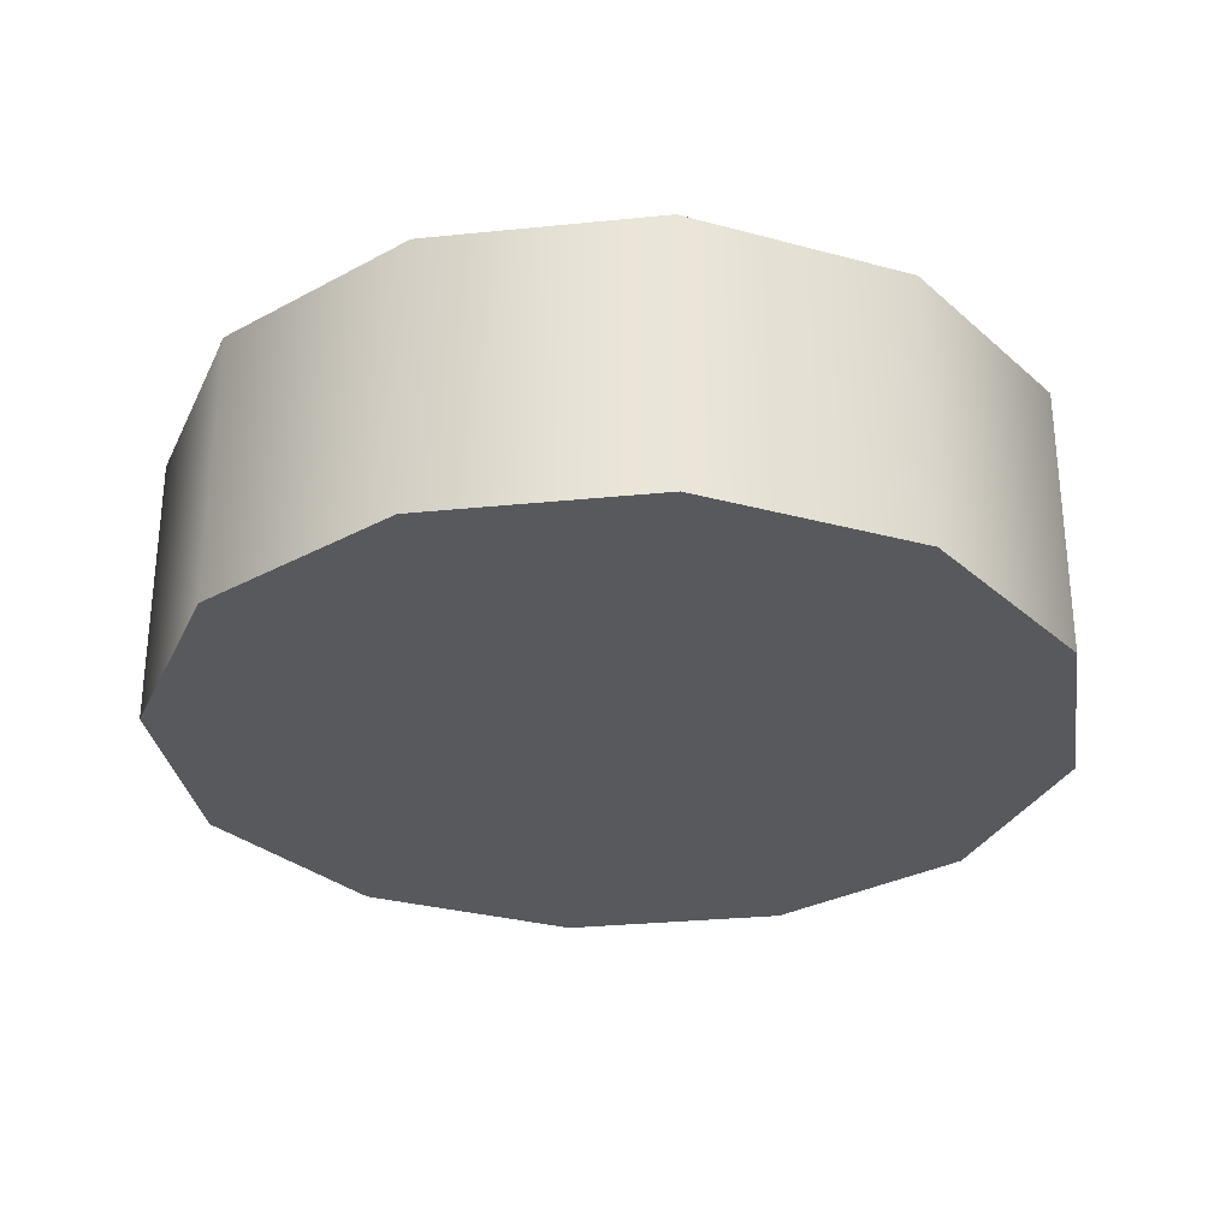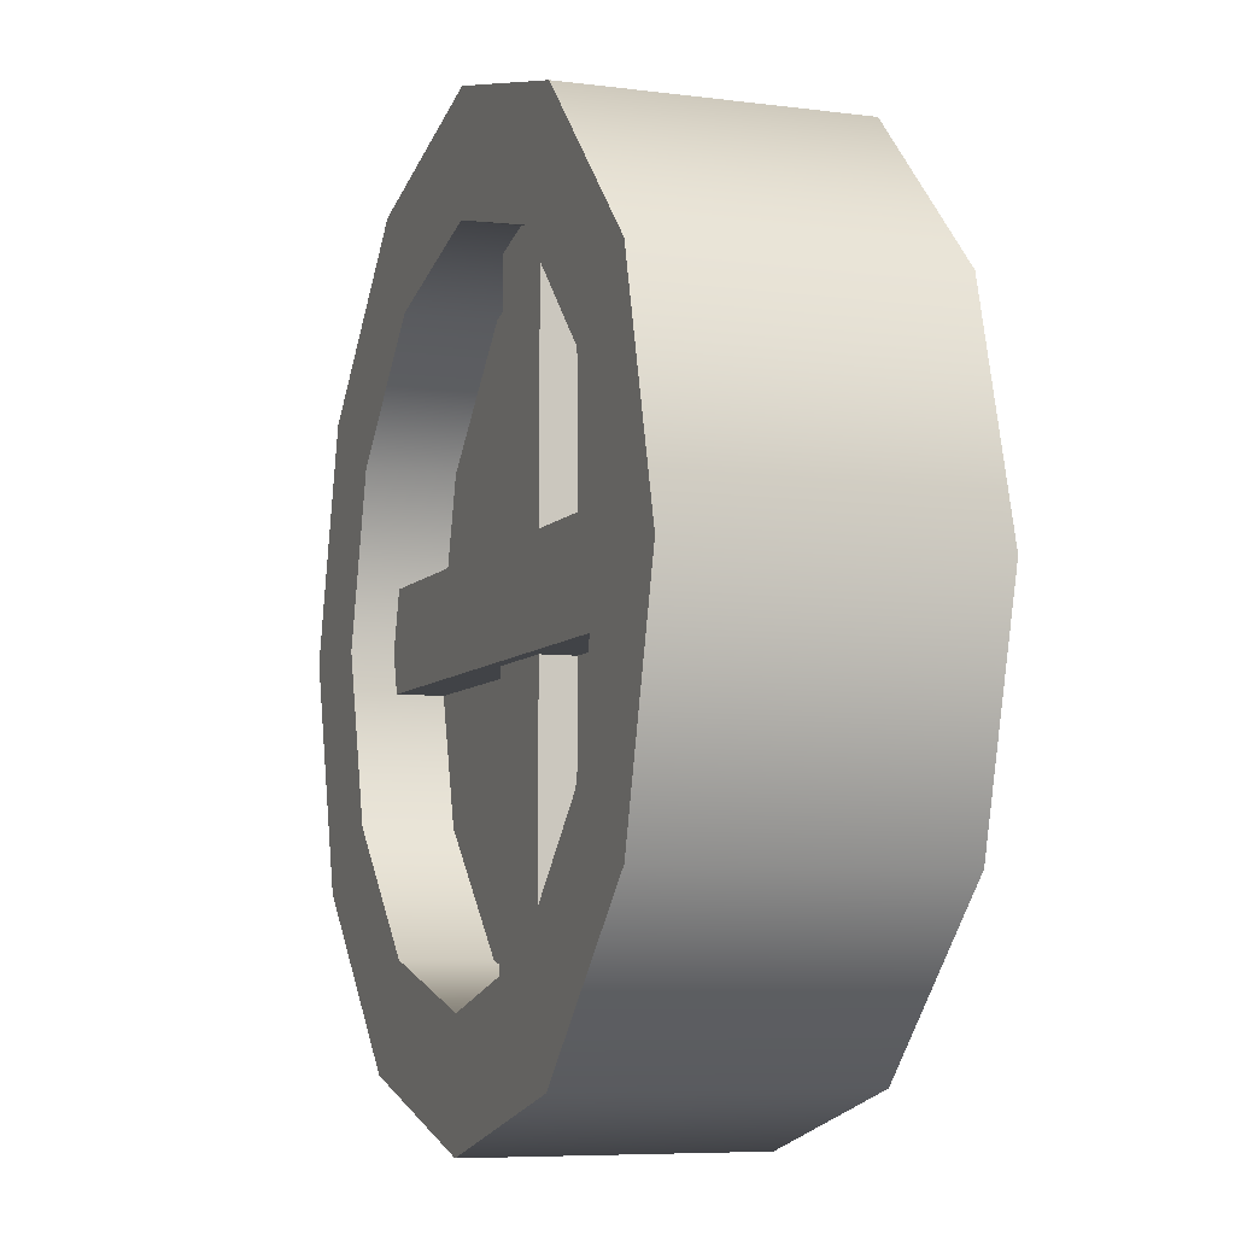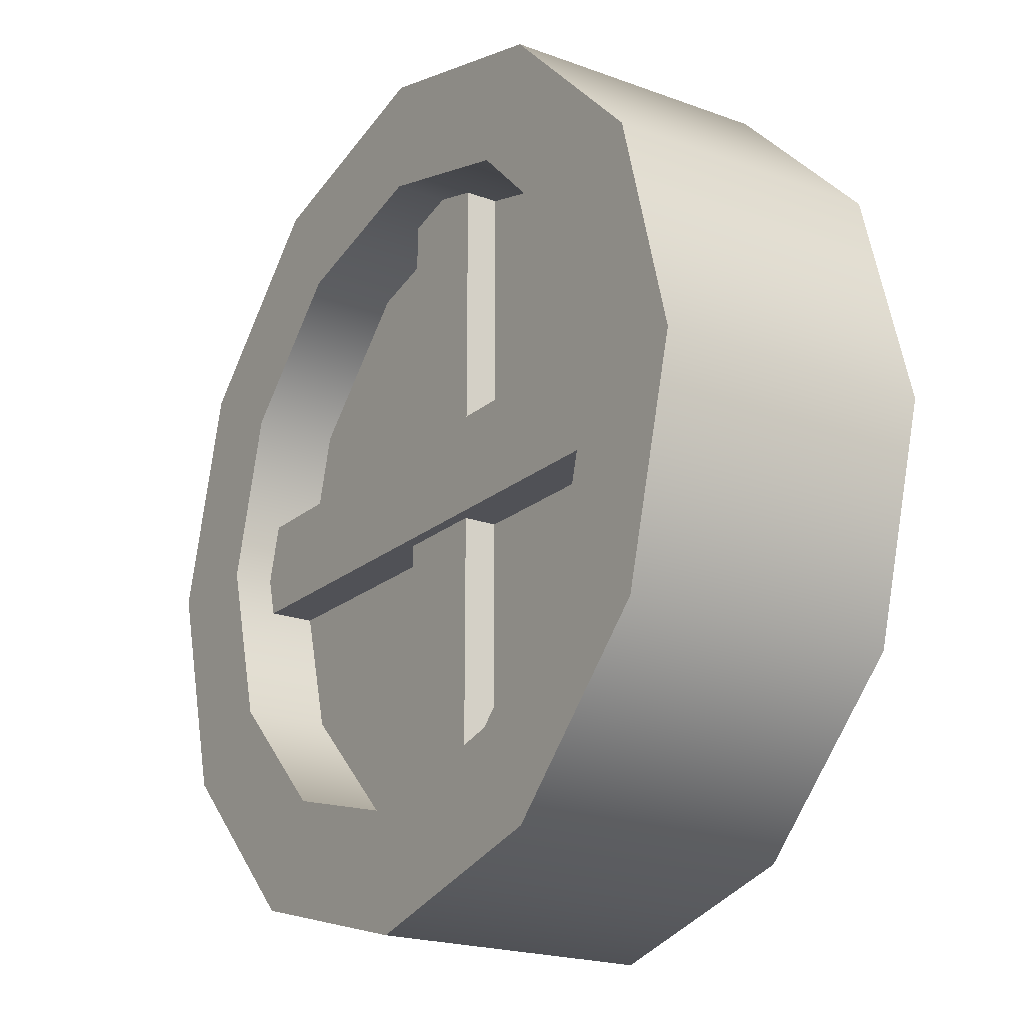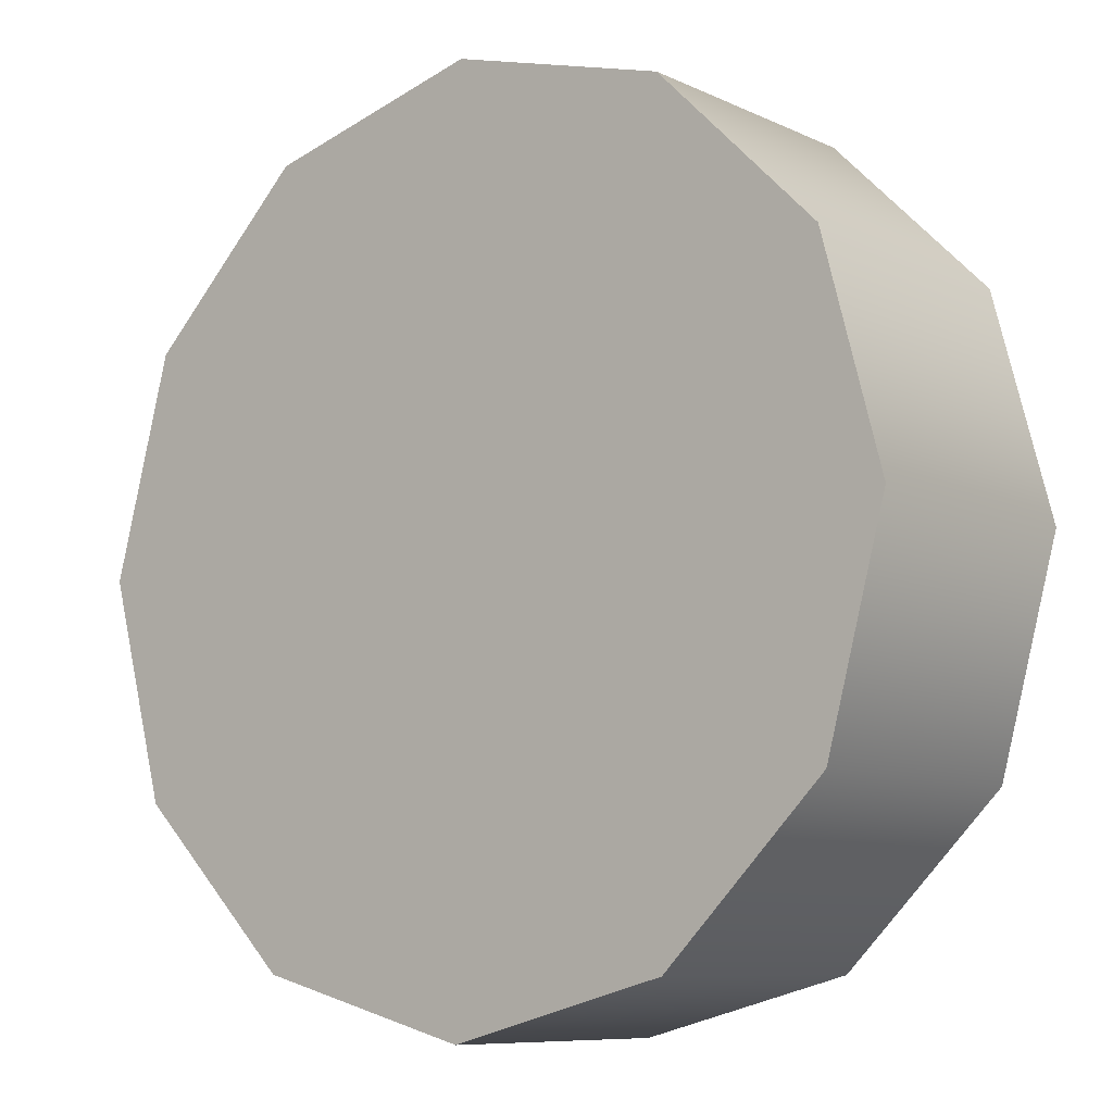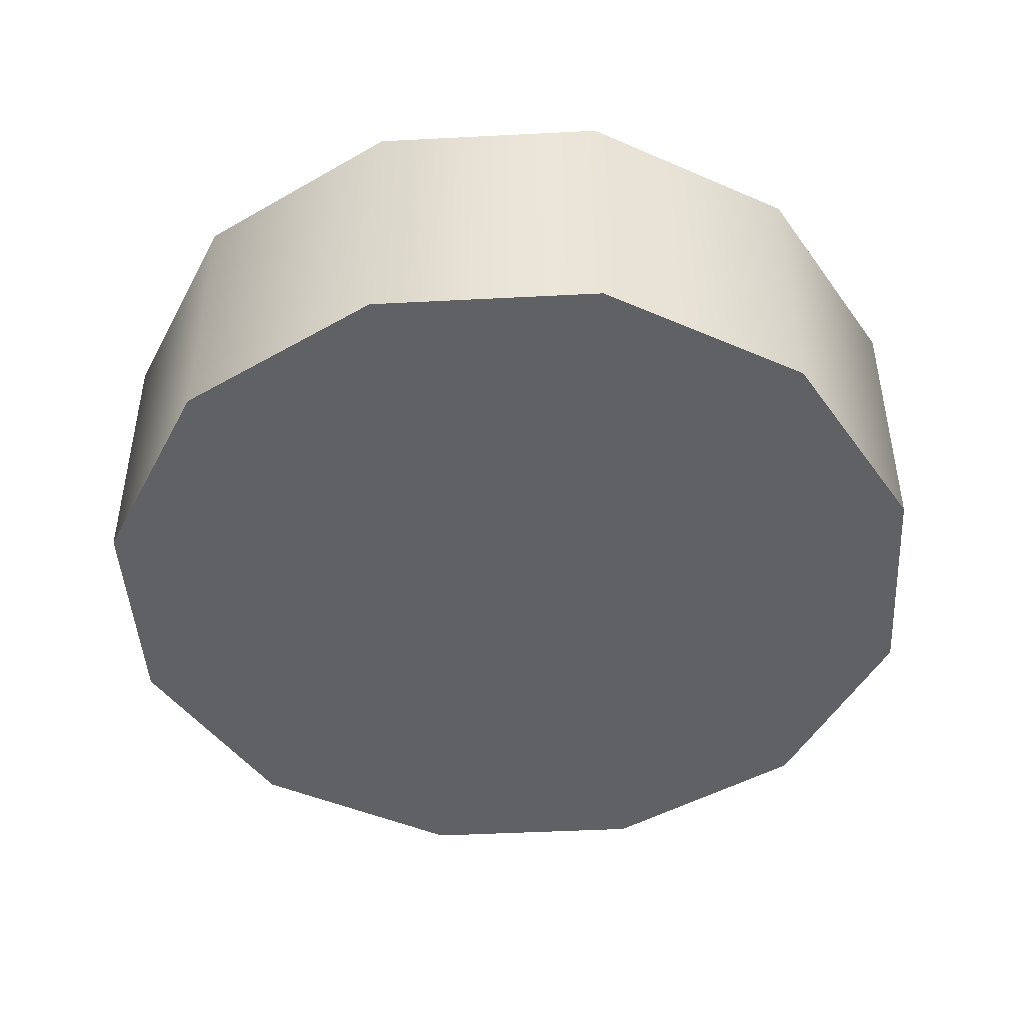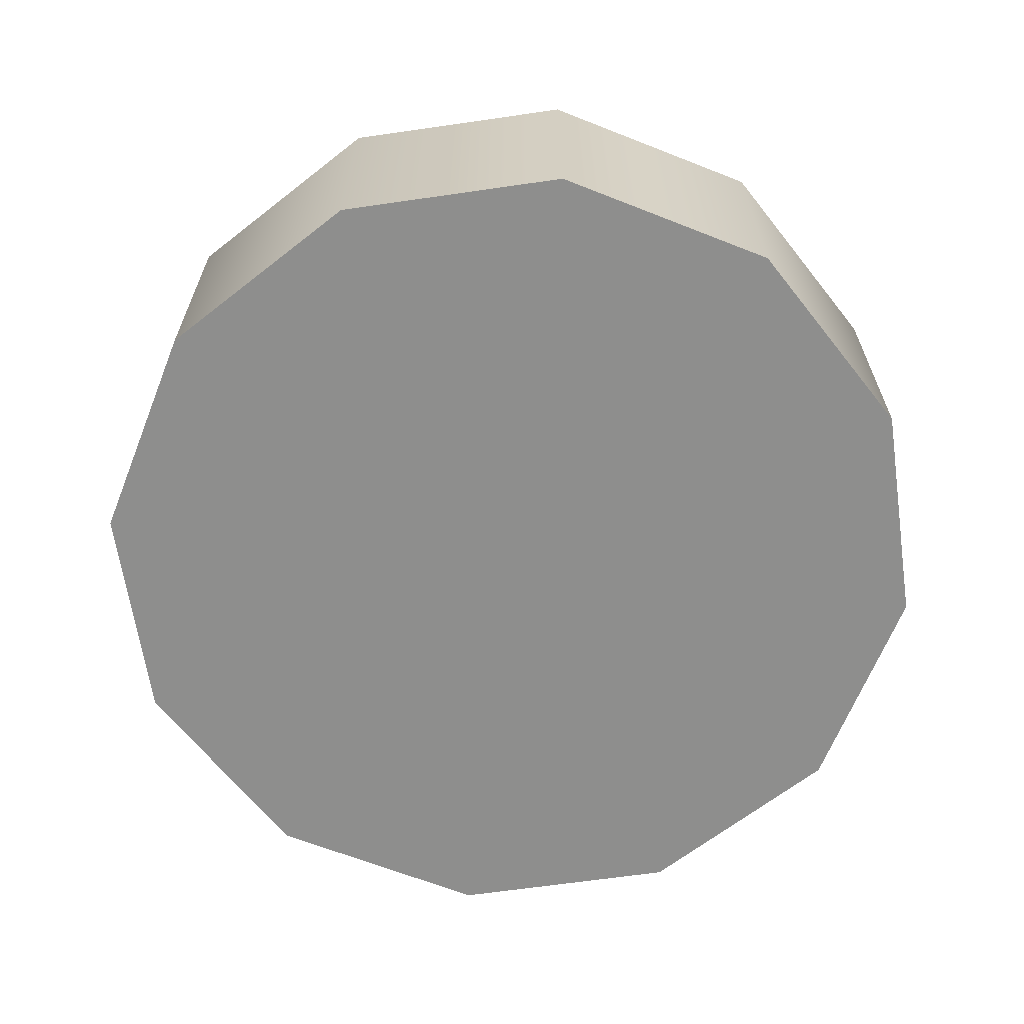
<metadata>
{"format":"obj","ext":"obj","renderer":"f3d","projection":"perspective","resolution":1024,"background":"white","views":[{"elev":-29.9,"azim":-126.6,"up":"+Z"},{"elev":-7.0,"azim":69.4,"up":"+Y"},{"elev":-20.5,"azim":56.2,"up":"+Y"},{"elev":-8.6,"azim":-141.3,"up":"+Y"},{"elev":-45.7,"azim":78.4,"up":"+Z"},{"elev":-64.9,"azim":-126.7,"up":"+Z"}]}
</metadata>
<code>
o Window_1_Cube.277
v -0.02082 0.1535 0.0967
v -0.02082 -0.1455 0.0967
v 0.02082 0.1535 0.0967
v 0.02082 -0.1455 0.0967
v -0.02082 0.1535 0.07132
v -0.02082 -0.1455 0.07132
v 0.02082 0.1535 0.07132
v 0.02082 -0.1455 0.07132
v 0.1495 0.02484 0.1018
v -0.1495 0.02484 0.1018
v 0.1495 -0.01681 0.1018
v -0.1495 -0.01681 0.1018
v 0.1495 0.02484 0.07642
v -0.1495 0.02484 0.07642
v 0.1495 -0.01681 0.07642
v -0.1495 -0.01681 0.07642
v 0 -0.1899 0.1193
v -0 -0.1899 0
v 0.09493 -0.1644 0.1193
v 0.09493 -0.1644 0
v 0.1644 -0.09493 0.1193
v 0.1644 -0.09493 0
v 0.1899 -0 0.1193
v 0.1899 -0 0
v 0.1644 0.09493 0.1193
v 0.1644 0.09493 0
v 0.09493 0.1644 0.1193
v 0.09493 0.1644 0
v 0 0.1899 0.1193
v 0 0.1899 0
v -0.09493 0.1644 0.1193
v -0.09493 0.1644 0
v -0.1644 0.09493 0.1193
v -0.1644 0.09493 0
v -0.1899 -0 0.1193
v -0.1899 -0 0
v -0.1644 -0.09493 0.1193
v -0.1644 -0.09493 0
v -0.09493 -0.1644 0.1193
v -0.09493 -0.1644 0
v 0 -0.1405 0.1193
v 0 -0.1405 0.05058
v 0.07023 -0.1216 0.1193
v 0.07023 -0.1216 0.05058
v 0.1216 -0.07023 0.1193
v 0.1216 -0.07023 0.05058
v 0.1405 -0 0.1193
v 0.1405 -0 0.05058
v 0.1216 0.07023 0.1193
v 0.1216 0.07023 0.05058
v 0.07023 0.1216 0.1193
v 0.07023 0.1216 0.05058
v 0 0.1405 0.1193
v 0 0.1405 0.05058
v -0.07023 0.1216 0.1193
v -0.07023 0.1216 0.05058
v -0.1216 0.07023 0.1193
v -0.1216 0.07023 0.05058
v -0.1405 -0 0.1193
v -0.1405 -0 0.05058
v -0.1216 -0.07023 0.1193
v -0.1216 -0.07023 0.05058
v -0.07023 -0.1216 0.1193
v -0.07023 -0.1216 0.05058
v 0 -0.1765 0.08244
v 0.08823 -0.1528 0.08244
v 0.1528 -0.08823 0.08244
v 0.1765 -0 0.08244
v 0.1528 0.08823 0.08244
v 0.08823 0.1528 0.08244
v 0 0.1765 0.08244
v -0.08823 0.1528 0.08244
v -0.1528 0.08823 0.08244
v -0.1765 -0 0.08244
v -0.1528 -0.08823 0.08244
v -0.08823 -0.1528 0.08244
f 18 19 17
f 20 21 19
f 21 24 23
f 24 25 23
f 26 27 25
f 28 29 27
f 30 31 29
f 32 33 31
f 34 35 33
f 36 37 35
f 38 39 37
f 40 17 39
f 43 42 41
f 43 46 44
f 45 48 46
f 47 50 48
f 51 50 49
f 53 52 51
f 53 56 54
f 57 56 55
f 59 58 57
f 61 60 59
f 63 62 61
f 41 64 63
f 19 41 17
f 21 43 19
f 21 47 45
f 25 47 23
f 25 51 49
f 27 53 51
f 31 53 29
f 31 57 55
f 33 59 57
f 37 59 35
f 37 63 61
f 39 41 63
f 30 26 22
f 18 20 19
f 20 22 21
f 21 22 24
f 24 26 25
f 26 28 27
f 28 30 29
f 30 32 31
f 32 34 33
f 34 36 35
f 36 38 37
f 38 40 39
f 40 18 17
f 43 44 42
f 43 45 46
f 45 47 48
f 47 49 50
f 51 52 50
f 53 54 52
f 53 55 56
f 57 58 56
f 59 60 58
f 61 62 60
f 63 64 62
f 41 42 64
f 19 43 41
f 21 45 43
f 21 23 47
f 25 49 47
f 25 27 51
f 27 29 53
f 31 55 53
f 31 33 57
f 33 35 59
f 37 61 59
f 37 39 63
f 39 17 41
f 22 20 18
f 18 40 38
f 38 36 30
f 36 34 30
f 34 32 30
f 30 28 26
f 26 24 22
f 22 18 30
f 18 38 30
f 66 68 72
f 76 65 66
f 66 67 68
f 68 69 70
f 70 71 68
f 71 72 68
f 72 73 74
f 74 75 72
f 75 76 72
f 76 66 72
f 4 1 2
f 13 10 9
f 16 11 12
f 8 3 4
f 12 9 10
f 5 2 1
f 4 3 1
f 13 14 10
f 16 15 11
f 8 7 3
f 12 11 9
f 5 6 2

</code>
